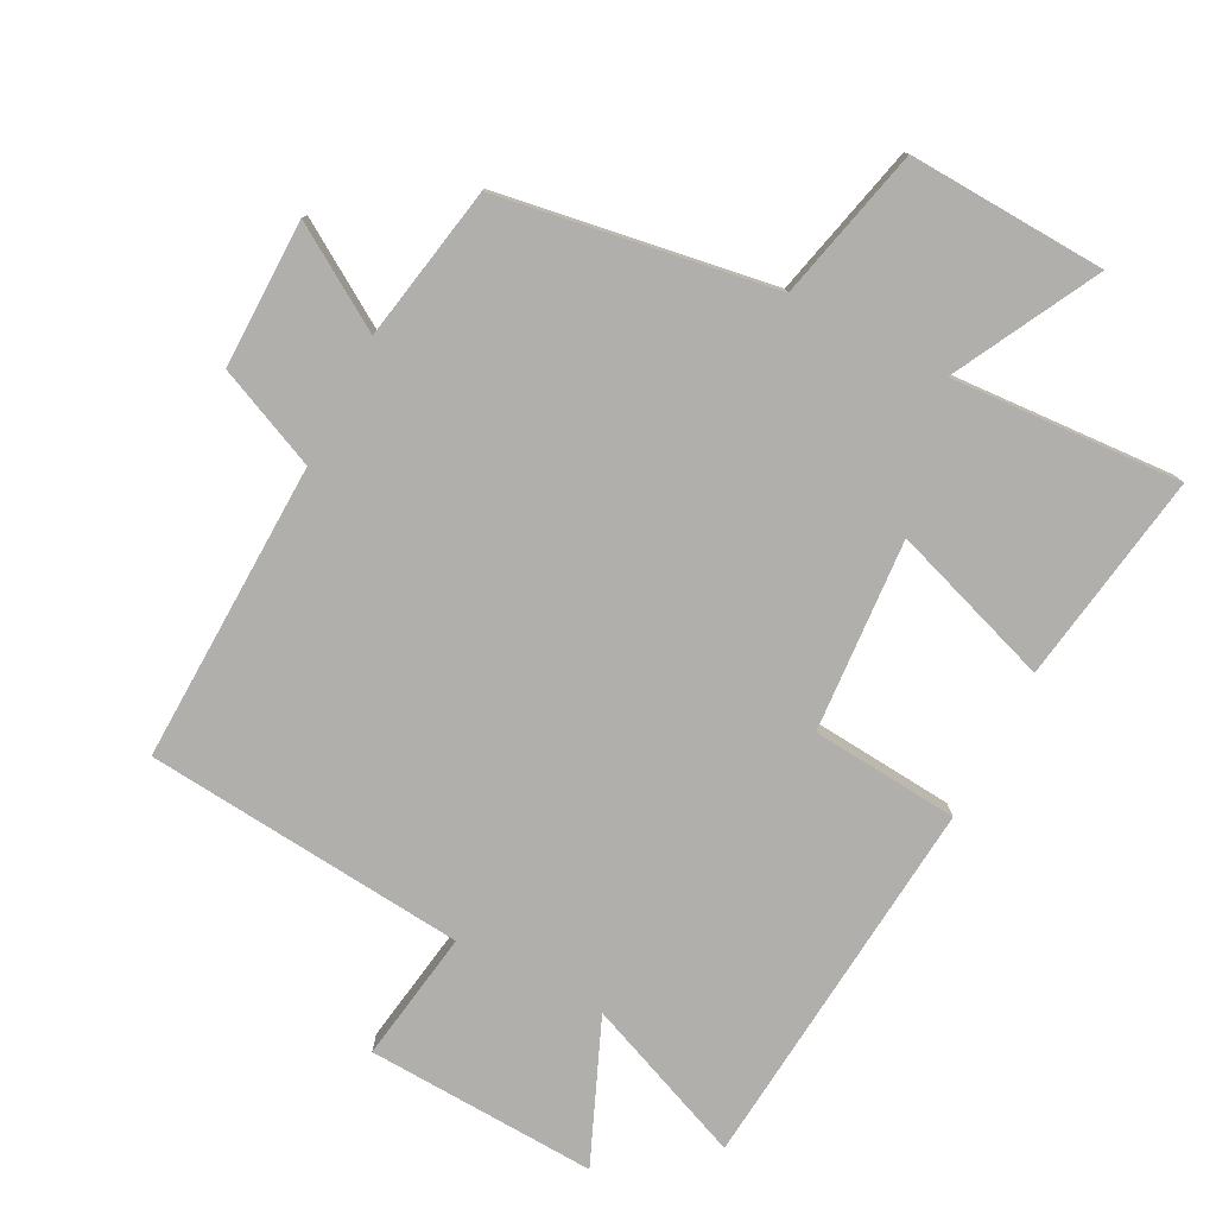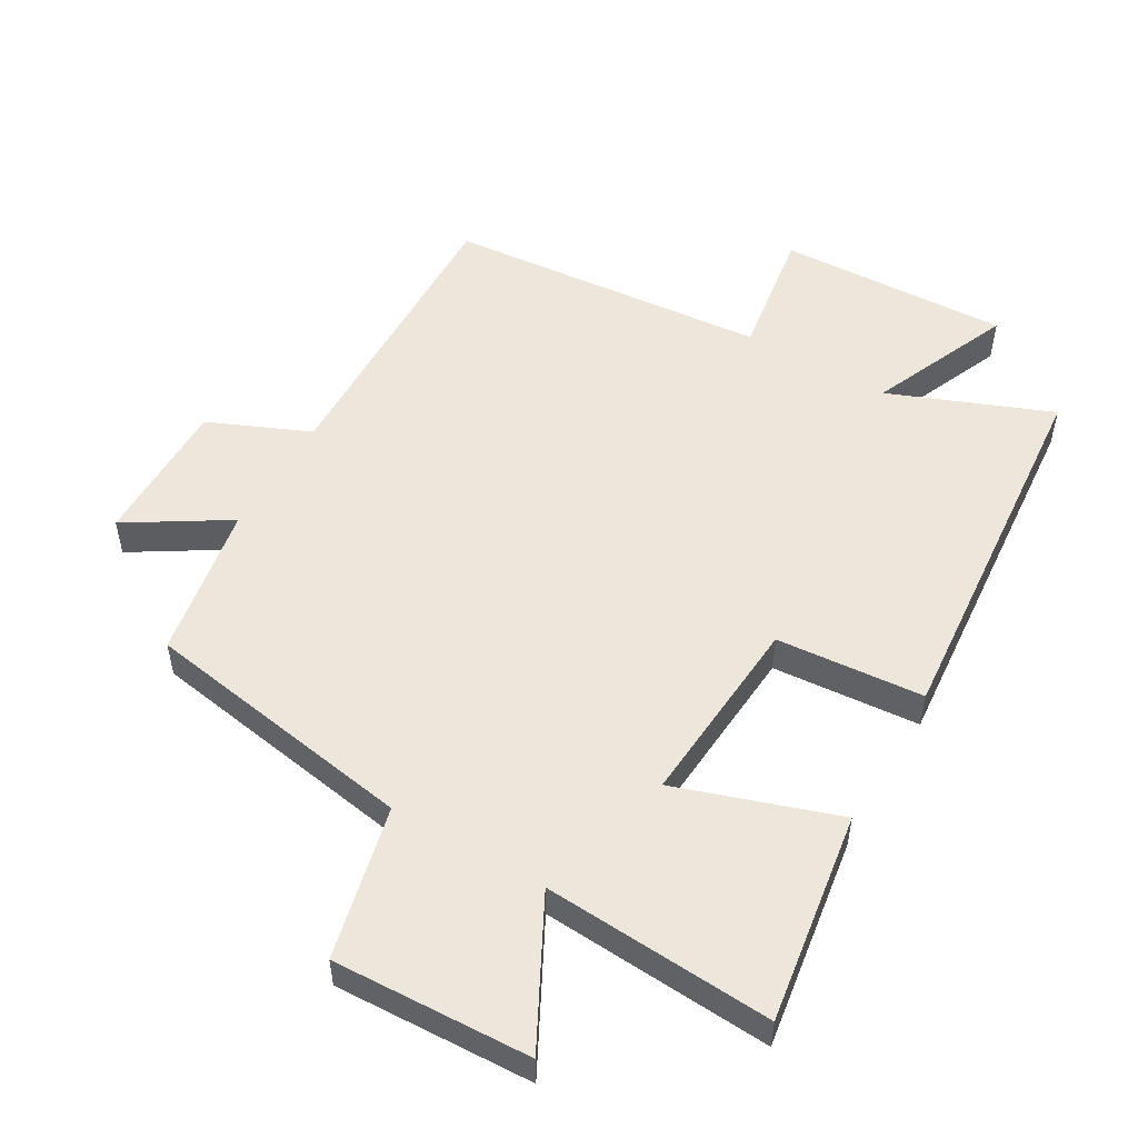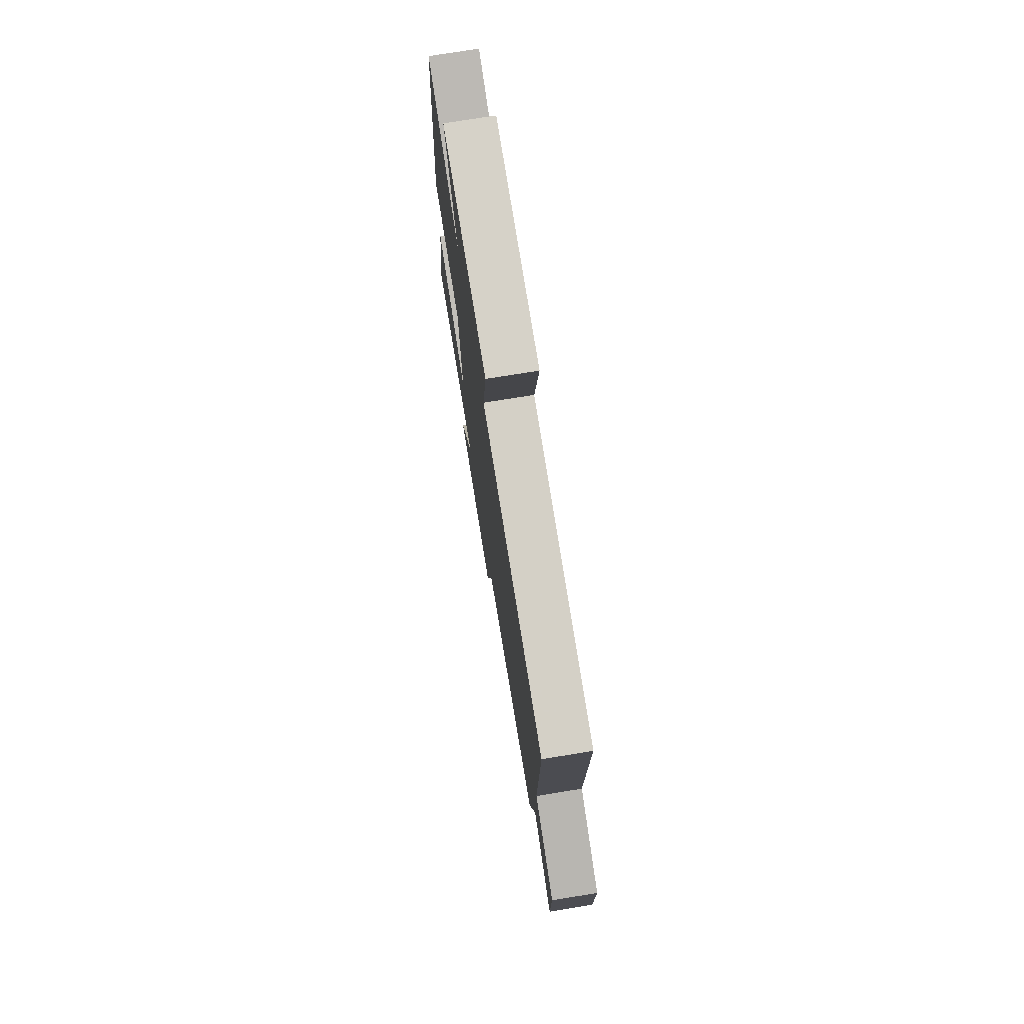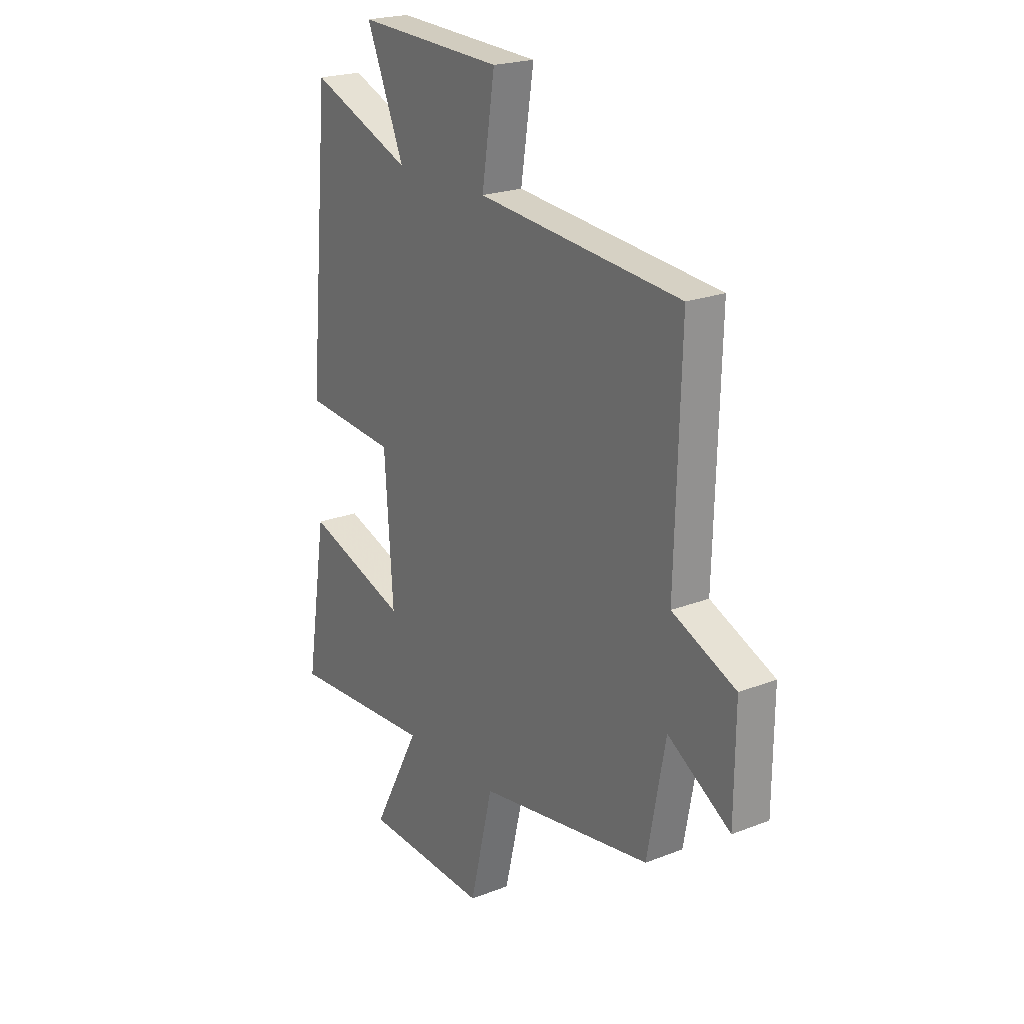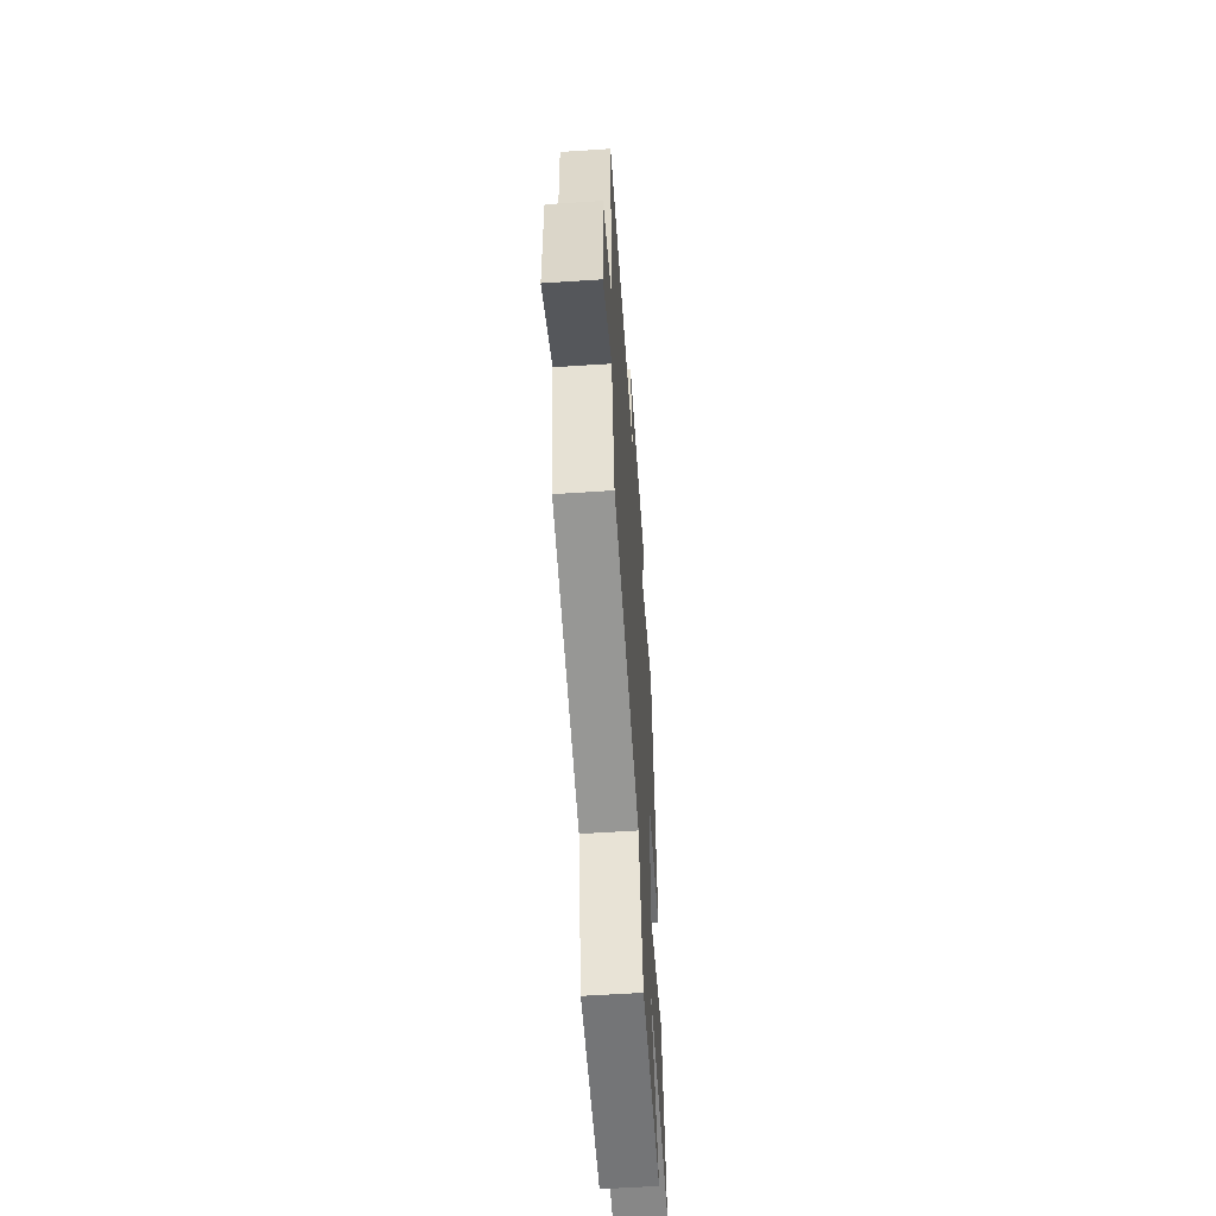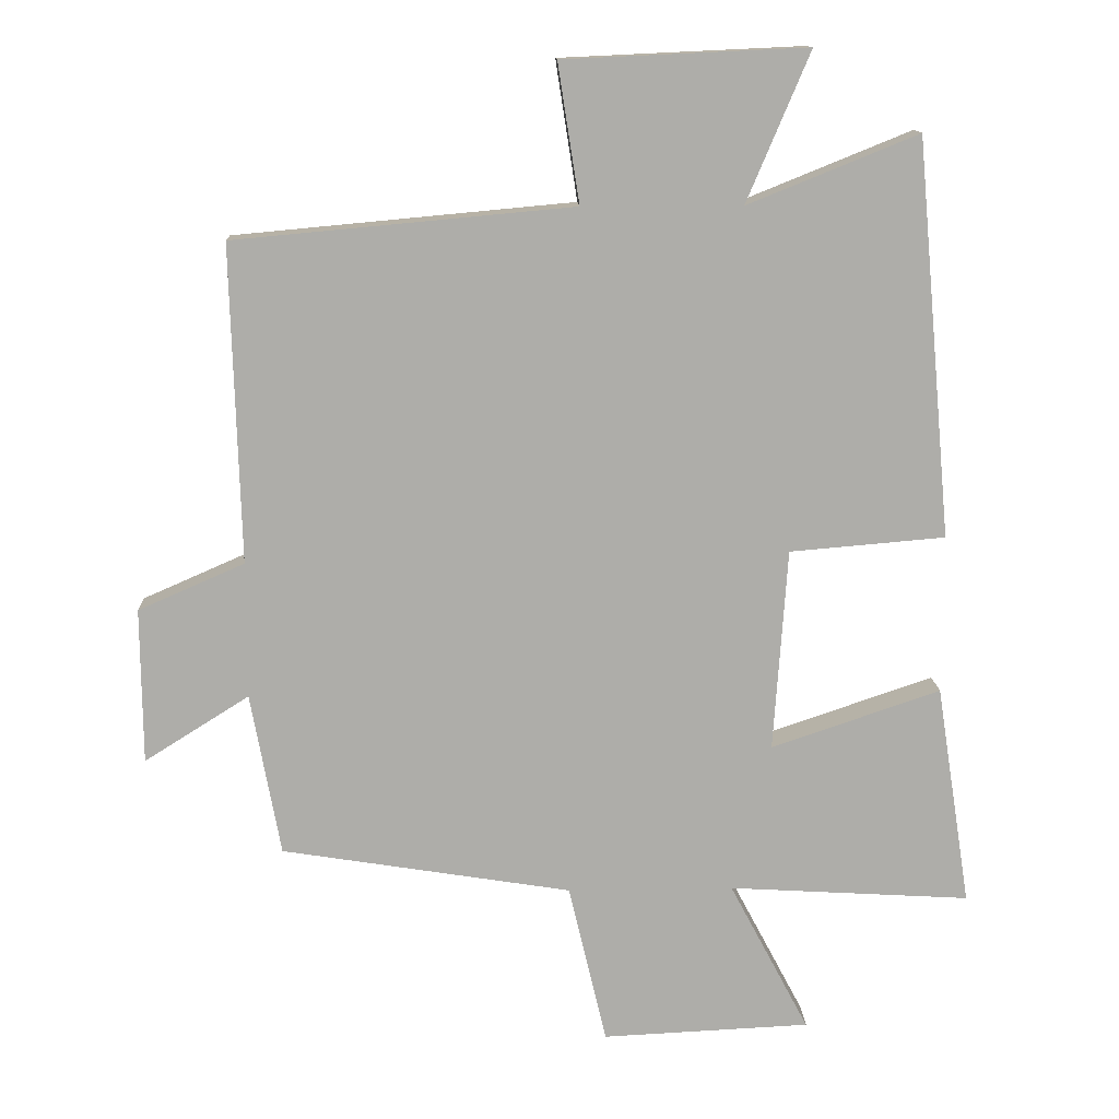
<metadata>
{"format":"obj","ext":"obj","renderer":"f3d","projection":"perspective","resolution":1024,"background":"white","views":[{"elev":-78.3,"azim":152.6,"up":"+Y"},{"elev":52.6,"azim":-149.6,"up":"+Y"},{"elev":75.3,"azim":80.8,"up":"+Z"},{"elev":21.8,"azim":55.6,"up":"+Z"},{"elev":-59.1,"azim":93.9,"up":"+Z"},{"elev":13.1,"azim":177.7,"up":"+Z"}]}
</metadata>
<code>
v -0.448 0.07 0.599
v -0.203 0.07 0.5
v -0.294 0.07 0.715
v 0.056 0.07 0.699
v 0.025 0.07 0.5
v 0.513 0.07 0.455
v 0.5 0.07 -0.002
v 0.653 0.07 -0.069
v 0.651 0.07 -0.293
v 0.5 0.07 -0.198
v 0.457 0.07 -0.433
v 0.039 0.07 -0.5
v -0.016 0.07 -0.732
v -0.316 0.07 -0.718
v -0.201 0.07 -0.5
v -0.55 0.07 -0.521
v -0.5 0.07 -0.201
v -0.256 0.07 -0.284
v -0.276 0.07 0.008
v -0.5 0.07 0.027
v -0.448 0 0.599
v -0.203 0 0.5
v -0.294 0 0.715
v 0.056 0 0.699
v 0.025 0 0.5
v 0.513 0 0.455
v 0.5 0 -0.002
v 0.653 0 -0.069
v 0.651 0 -0.293
v 0.5 0 -0.198
v 0.457 0 -0.433
v 0.039 0 -0.5
v -0.016 0 -0.732
v -0.316 0 -0.718
v -0.201 0 -0.5
v -0.55 0 -0.521
v -0.5 0 -0.201
v -0.256 0 -0.284
v -0.276 0 0.008
v -0.5 0 0.027
f 19 20 1 2
f 18 19 2
f 15 16 17 18
f 15 18 2
f 12 13 14 15
f 12 15 2
f 11 12 2
f 10 11 2
f 7 8 9 10
f 7 10 2 3
f 5 6 7
f 5 7 3
f 3 4 5
f 22 21 40 39
f 22 39 38
f 38 37 36 35
f 22 38 35
f 35 34 33 32
f 22 35 32
f 22 32 31
f 22 31 30
f 30 29 28 27
f 23 22 30 27
f 27 26 25
f 23 27 25
f 25 24 23
f 1 21 22 2
f 2 22 23 3
f 3 23 24 4
f 4 24 25 5
f 5 25 26 6
f 6 26 27 7
f 7 27 28 8
f 8 28 29 9
f 9 29 30 10
f 10 30 31 11
f 11 31 32 12
f 12 32 33 13
f 13 33 34 14
f 14 34 35 15
f 15 35 36 16
f 16 36 37 17
f 17 37 38 18
f 18 38 39 19
f 19 39 40 20
f 20 40 21 1

</code>
